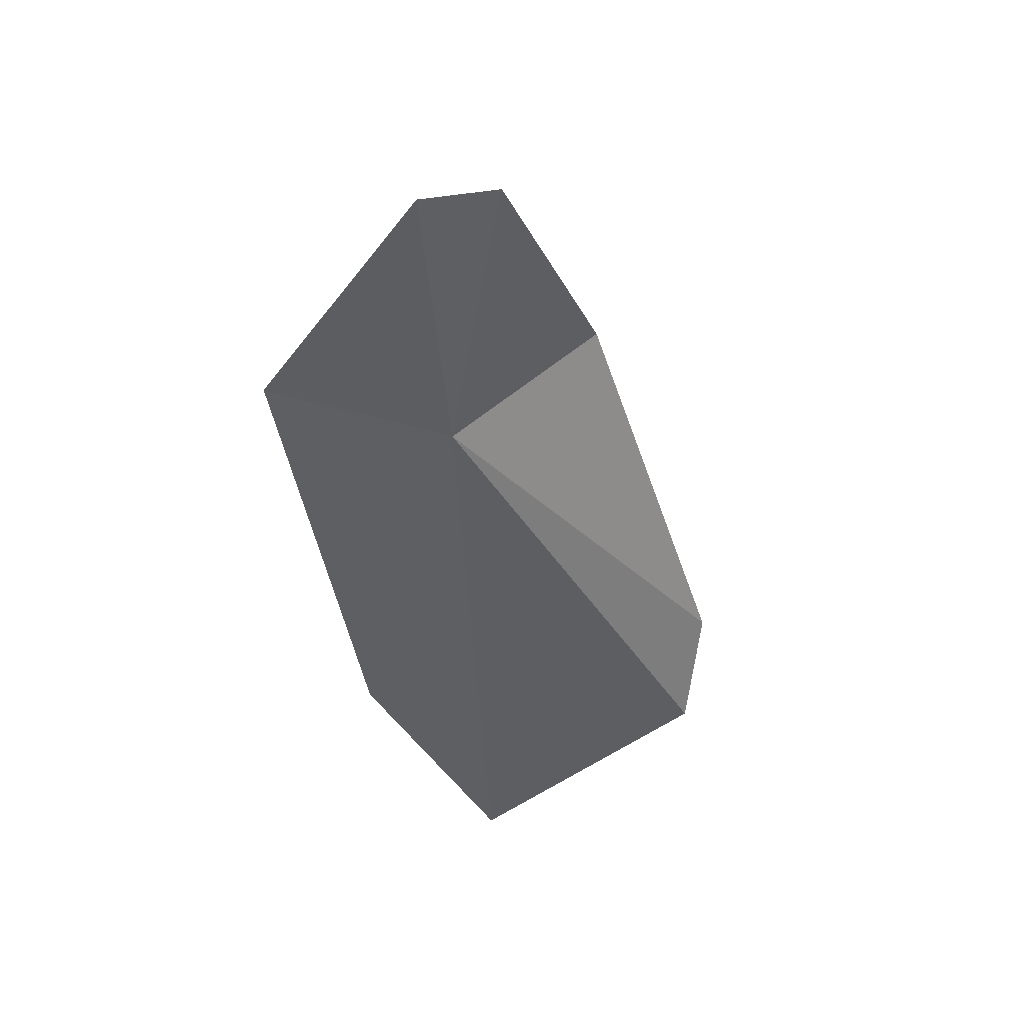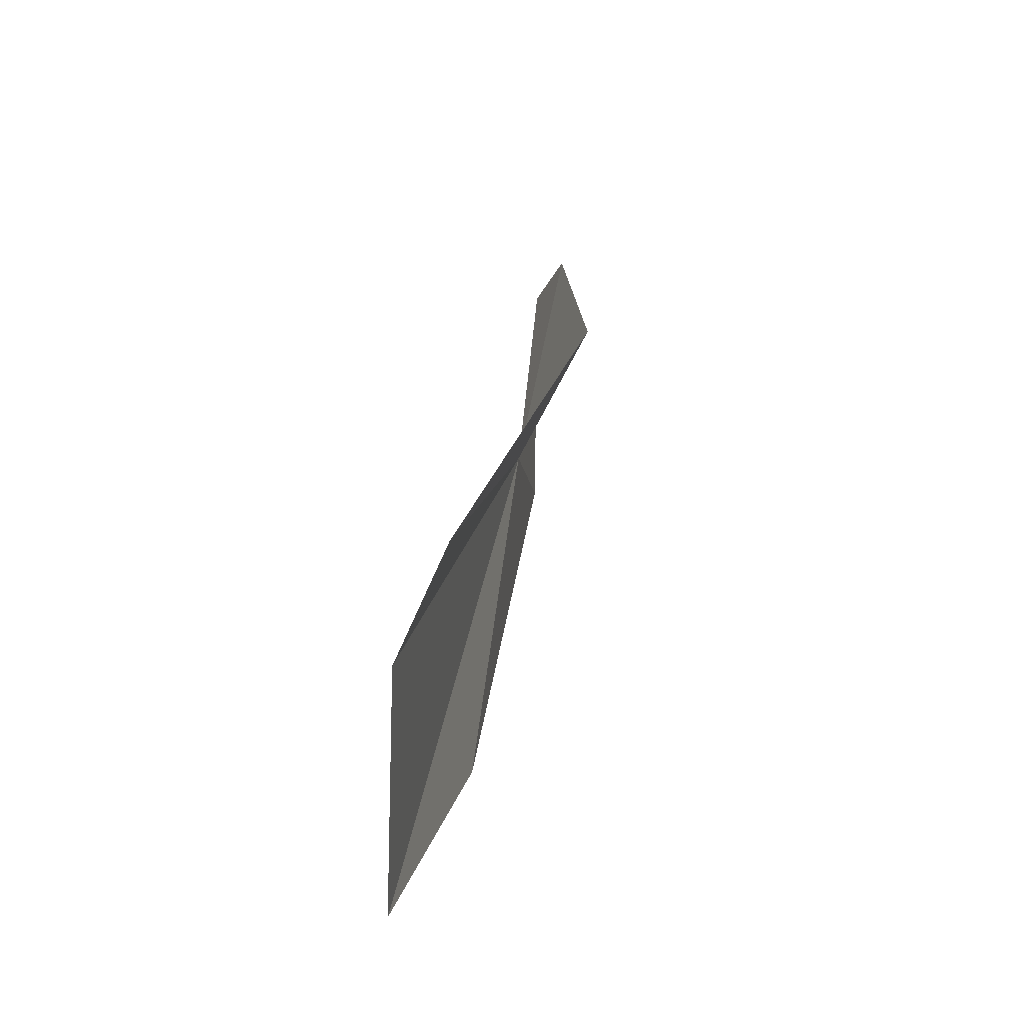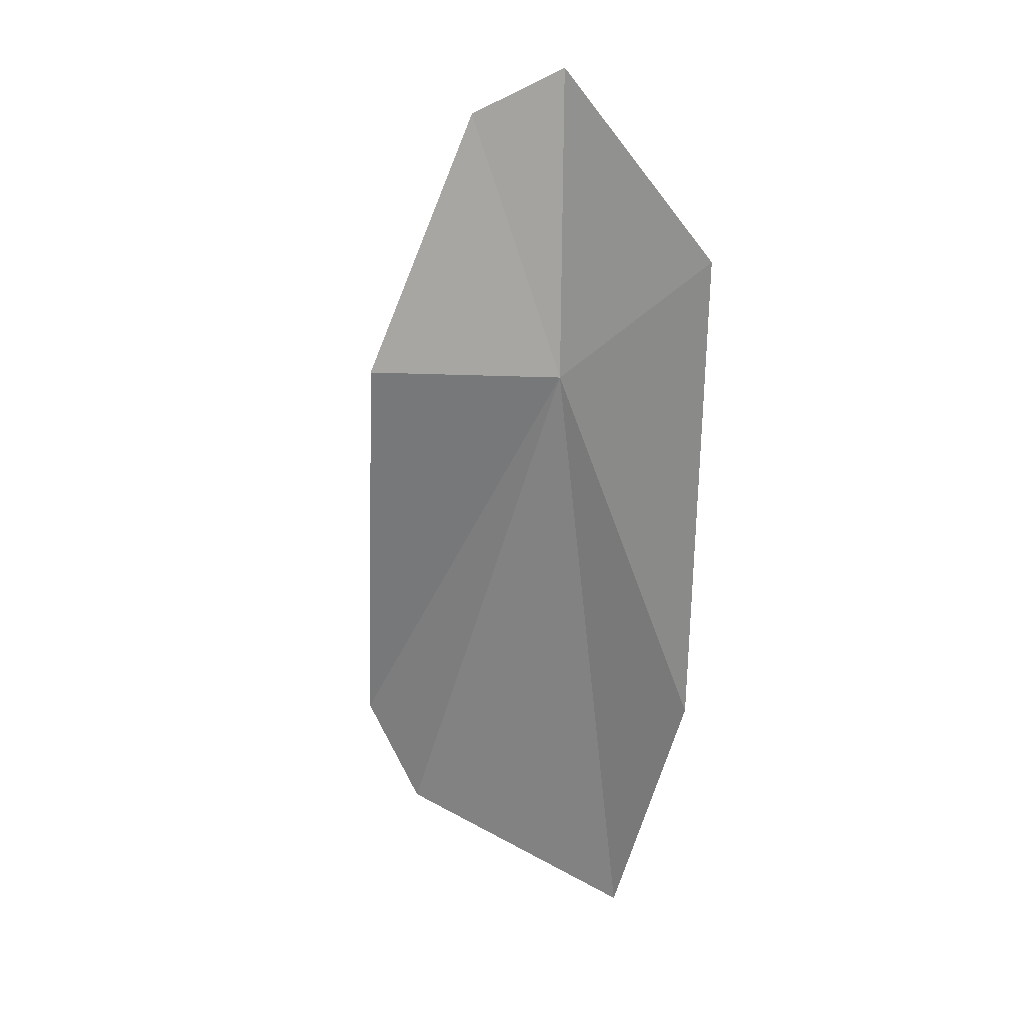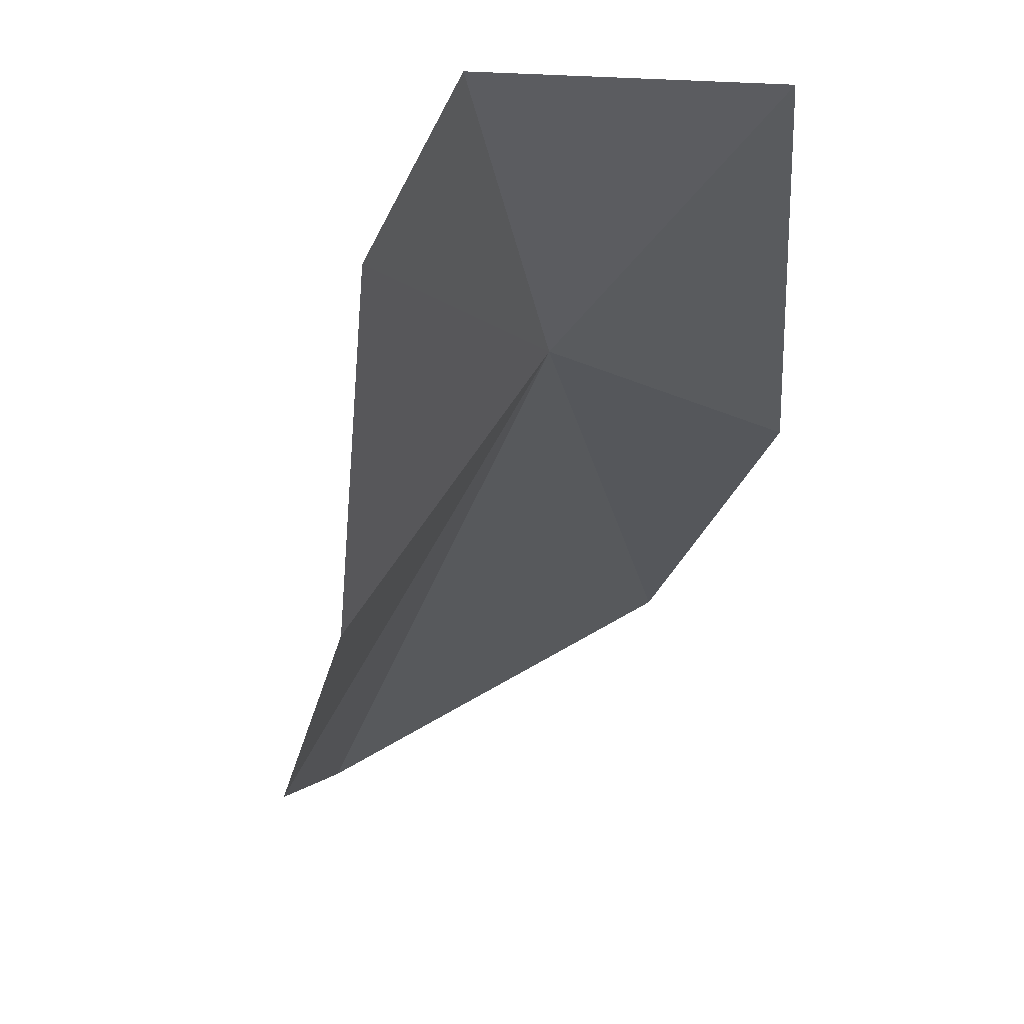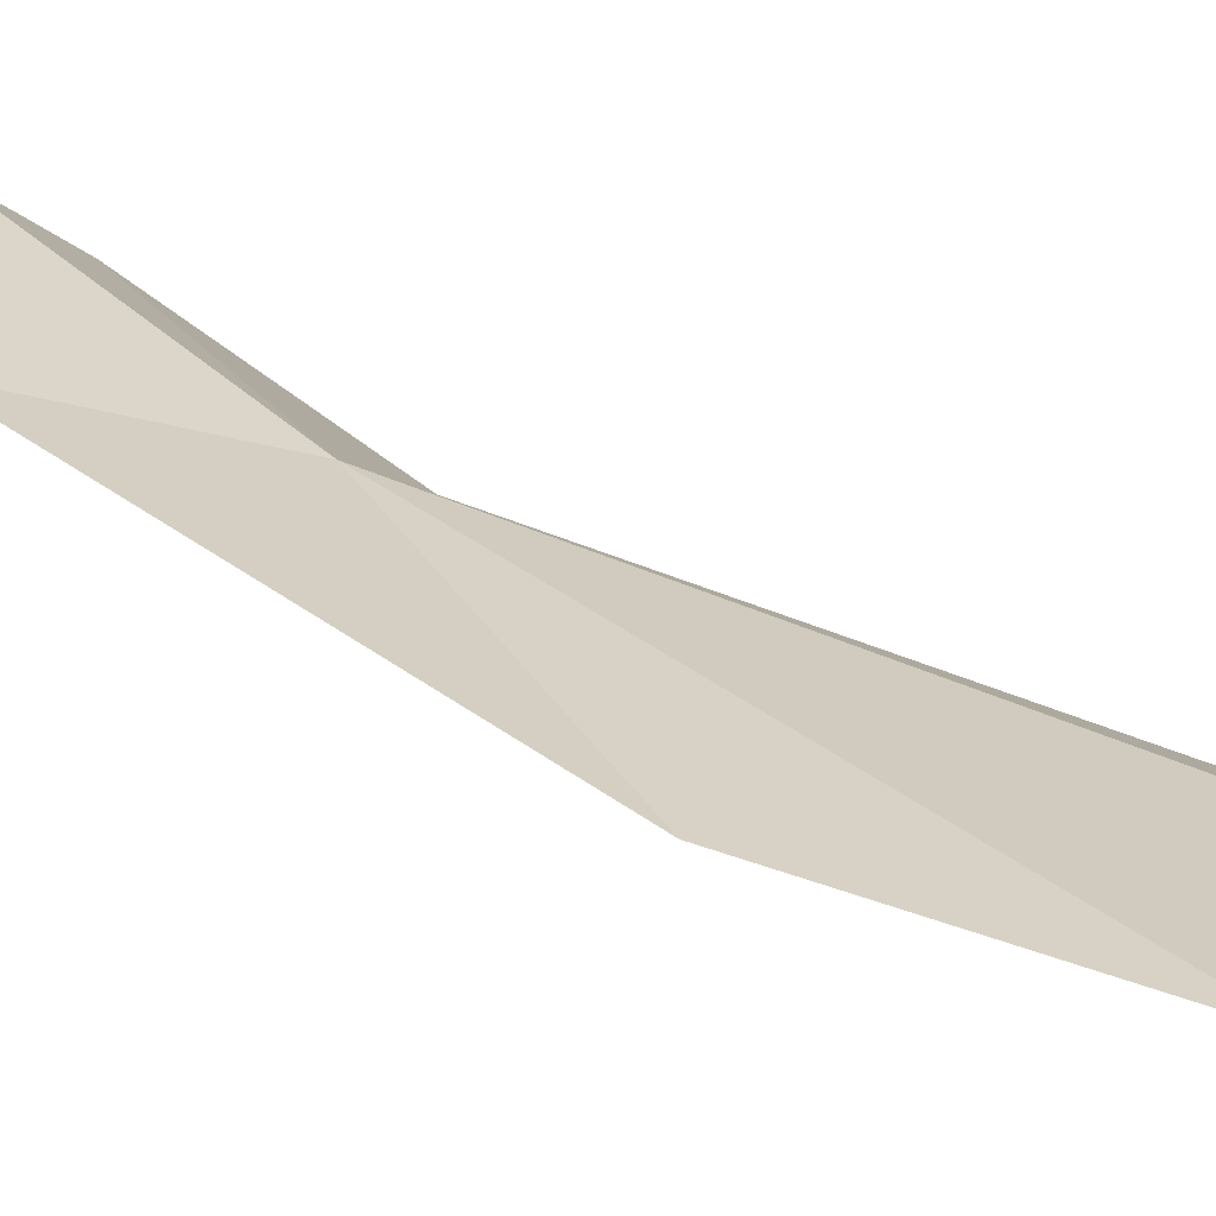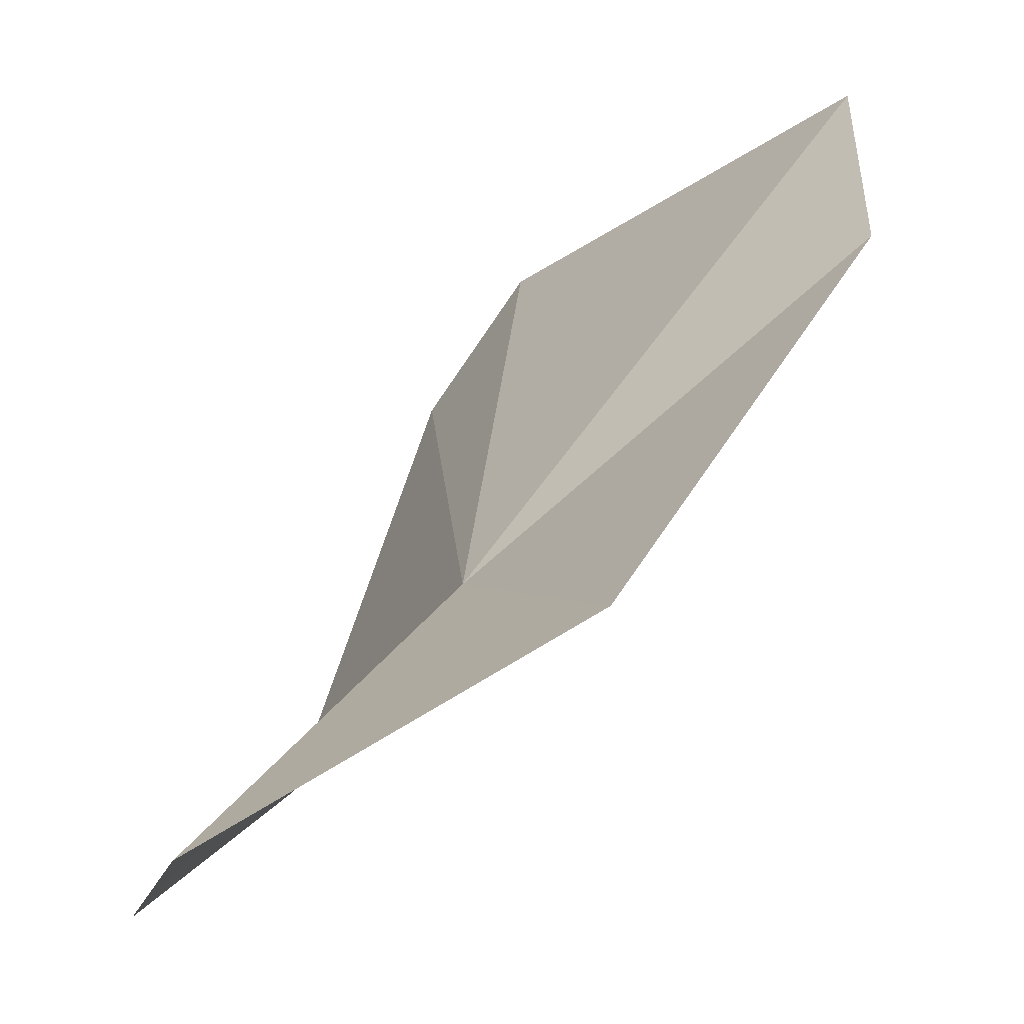
<metadata>
{"format":"obj","ext":"obj","renderer":"f3d","projection":"perspective","resolution":1024,"background":"white","views":[{"elev":53.9,"azim":12.2,"up":"+Y"},{"elev":-44.9,"azim":122.6,"up":"+Y"},{"elev":9.7,"azim":-118.6,"up":"+Y"},{"elev":-24.8,"azim":-167.0,"up":"+Z"},{"elev":50.7,"azim":-40.6,"up":"+Z"},{"elev":24.3,"azim":-149.5,"up":"+Z"}]}
</metadata>
<code>
v 28.16 26.6 -26.38
v 28.99 25.36 -26.69
v 28.98 25 -26.51
v 28.26 27.43 -26.64
v 28.51 26.61 -26.88
v 28.07 27.56 -26.42
v 27.66 26.98 -26.15
v 27.92 25.52 -26.05
v 28.34 24.73 -26.05
f 1 3 2
f 1 5 4
f 1 6 7
f 1 4 6
f 1 2 5
f 1 7 8
f 1 8 9
f 1 9 3

</code>
